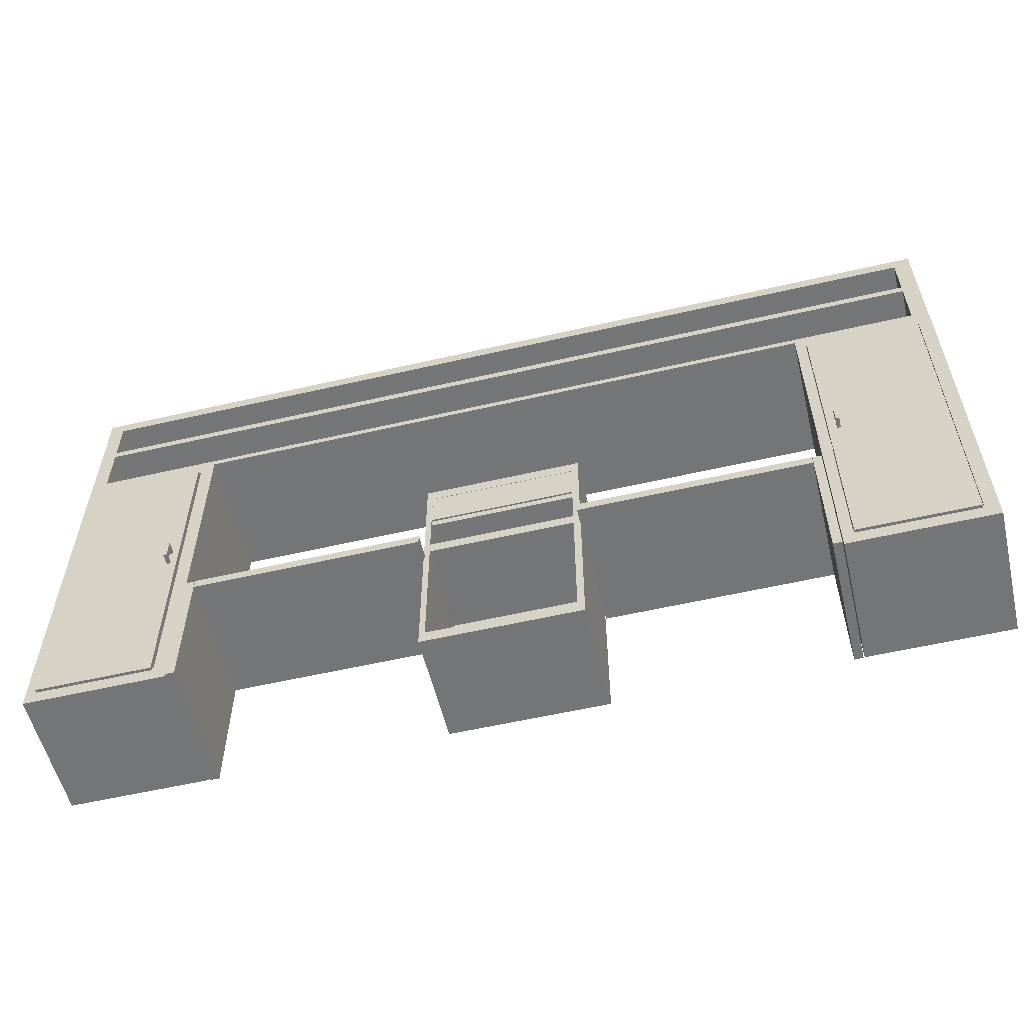
<metadata>
{"format":"obj","ext":"obj","renderer":"f3d","projection":"perspective","resolution":1024,"background":"white","views":[{"elev":-56.4,"azim":13.6,"up":"+Y"}]}
</metadata>
<code>
o Cube.016_Cube.003
v -1.377 1.381 1.972
v -1.377 2.113 1.972
v -1.377 1.381 -0.02802
v -1.377 2.113 -0.02802
v 1.339 1.381 1.972
v 1.339 2.113 1.972
v 1.339 1.381 -0.02802
v 1.339 2.113 -0.02802
v -1.377 1.381 0.2625
v -1.377 2.113 0.2625
v 1.339 1.381 0.2625
v 1.339 2.113 0.2625
v -1.377 1.381 1.726
v 1.339 2.113 1.726
v -1.377 2.113 1.726
v 1.339 1.381 1.726
v -1.075 1.381 -0.02802
v -1.075 2.113 -0.02802
v -1.075 1.381 1.972
v -1.075 2.113 1.972
v -0.5181 1.758 0.6724
v -1.075 1.381 0.2625
v -0.5181 1.758 1.316
v -1.075 1.381 1.726
v 1.033 2.113 -0.02802
v 1.033 1.381 1.972
v 0.4765 1.758 0.6724
v 0.4765 1.758 1.316
v 1.033 1.381 -0.02802
v 1.033 2.113 1.972
v 1.033 1.381 0.2625
v 1.033 1.381 1.726
v -1.075 1.758 0.2625
v -1.075 1.758 1.726
v 1.033 1.758 0.2625
v 1.033 1.758 1.726
f 9 10 4 3
f 29 25 8 7
f 16 14 6 5
f 19 20 2 1
f 32 16 5 26
f 34 15 2 20
f 18 4 10 33
f 29 7 11 31
f 7 8 12 11
f 13 15 10 9
f 1 2 15 13
f 33 10 15 34
f 31 11 16 32
f 11 12 14 16
f 9 22 24 13
f 27 21 23 28
f 3 17 22 9
f 25 18 33 35
f 36 34 20 30
f 13 24 19 1
f 26 30 20 19
f 3 4 18 17
f 5 6 30 26
f 14 36 30 6
f 8 25 35 12
f 12 35 36 14
f 22 31 32 24
f 17 29 31 22
f 24 32 26 19
f 17 18 25 29
f 23 21 33 34
f 21 27 35 33
f 28 23 34 36
f 27 28 36 35
o Cube.015_Cube.020
v -8.483 4.56 0.09429
v -8.483 6.89 0.09429
v -8.483 4.56 -0.1072
v -8.483 6.89 -0.1072
v 8.498 4.56 0.09429
v 8.498 6.89 0.09429
v 8.498 4.56 -0.1072
v 8.498 6.89 -0.1072
v -8.483 6.644 0.09429
v -8.483 6.644 -0.1072
v 8.498 6.644 -0.1072
v 8.498 6.644 0.09429
v -8.197 4.56 -0.1072
v -8.197 6.89 -0.1072
v -8.197 4.56 0.09429
v -8.197 6.89 0.09429
v -8.197 6.644 0.09429
v -8.197 6.644 -0.1072
v 8.182 6.89 -0.1072
v 8.182 4.56 0.09429
v 8.182 6.644 -0.1072
v 8.182 4.56 -0.1072
v 8.182 6.89 0.09429
v 8.182 6.644 0.09429
v -8.483 5.768 -0.1072
v 8.498 5.768 -0.1072
v 8.498 5.768 0.09429
v -8.483 5.768 0.09429
v -8.197 5.768 -0.1072
v -8.197 5.768 0.09429
v 8.182 5.768 0.09429
v 8.182 5.768 -0.1072
v -8.483 5.609 -0.1072
v 8.498 5.609 -0.1072
v 8.498 5.609 0.09429
v -8.197 5.609 -0.1072
v -8.197 5.609 0.09429
v 8.182 5.609 0.09429
v 8.182 5.609 -0.1072
v -8.483 5.609 0.09429
v -8.483 6.644 2.332
v -8.483 6.89 2.332
v 8.498 5.609 2.332
v 8.498 4.56 2.332
v 8.182 4.56 2.332
v -8.197 6.89 2.332
v -8.483 5.768 2.332
v 8.498 6.89 2.332
v 8.498 6.644 2.332
v -8.197 6.644 2.332
v -8.483 4.56 2.332
v -8.197 4.56 2.332
v 8.182 6.89 2.332
v 8.182 6.644 2.332
v -8.197 5.609 2.332
v 8.182 5.609 2.332
v 8.498 5.768 2.332
v -8.483 5.609 2.332
v -8.197 5.768 2.332
v 8.182 5.768 2.332
f 45 38 40 46
f 57 55 44 47
f 47 44 42 48
f 41 71 79 80
f 58 43 41 56
f 50 40 38 52
f 38 45 77 78
f 62 47 48 63
f 68 57 47 62
f 64 45 46 61
f 61 46 54 65
f 67 60 53 66
f 55 50 52 59
f 39 49 51 37
f 59 52 82 89
f 46 40 50 54
f 76 37 87 94
f 44 55 59 42
f 48 42 84 85
f 65 54 57 68
f 49 58 56 51
f 54 50 55 57
f 72 65 68 75
f 37 51 88 87
f 42 59 89 84
f 69 61 65 72
f 76 64 61 69
f 75 68 62 70
f 70 62 63 71
f 73 74 92 91
f 60 67 96 90
f 43 70 71 41
f 58 75 70 43
f 37 76 69 39
f 39 69 72 49
f 56 74 73 51
f 51 73 91 88
f 49 72 75 58
f 86 82 78 77
f 95 86 77 83
f 90 89 82 86
f 85 84 89 90
f 93 85 90 96
f 79 93 96 92
f 92 96 95 91
f 91 95 83 94
f 88 91 94 87
f 80 79 92 81
f 63 48 85 93
f 53 60 90 86
f 67 66 95 96
f 64 76 94 83
f 56 41 80 81
f 71 63 93 79
f 74 56 81 92
f 52 38 78 82
f 66 53 86 95
f 45 64 83 77
o Cube.014_Cube.018
v -8.483 4.447 2.343
v -8.483 4.575 2.343
v -8.483 4.447 -0.1253
v -8.483 4.575 -0.1253
v 8.498 4.447 2.343
v 8.498 4.575 2.343
v 8.498 4.447 -0.1253
v 8.498 4.575 -0.1253
f 97 98 100 99
f 99 100 104 103
f 103 104 102 101
f 101 102 98 97
f 99 103 101 97
f 104 100 98 102
o Cube.013_Cube.017
v 6.108 -2.155 2.411
v 6.108 4.206 2.411
v 6.108 -2.155 2.279
v 6.108 4.206 2.279
v 8.232 -2.155 2.411
v 8.232 4.206 2.411
v 8.232 -2.155 2.279
v 8.232 4.206 2.279
f 105 106 108 107
f 107 108 112 111
f 111 112 110 109
f 109 110 106 105
f 107 111 109 105
f 112 108 106 110
o Cube.012_Cube.016
v 6.331 1.032 2.505
v 6.331 1.427 2.505
v 6.331 1.032 2.615
v 6.331 1.427 2.615
v 6.266 1.032 2.505
v 6.266 1.427 2.505
v 6.266 1.032 2.615
v 6.266 1.427 2.615
v 6.331 1.351 2.505
v 6.331 1.351 2.615
v 6.266 1.351 2.615
v 6.266 1.351 2.505
v 6.331 1.095 2.615
v 6.266 1.095 2.615
v 6.266 1.095 2.505
v 6.331 1.095 2.505
v 6.331 1.351 2.389
v 6.331 1.427 2.389
v 6.266 1.095 2.389
v 6.266 1.032 2.389
v 6.331 1.032 2.389
v 6.266 1.427 2.389
v 6.266 1.351 2.389
v 6.331 1.095 2.389
f 121 114 116 122
f 122 116 120 123
f 123 120 118 124
f 118 114 130 134
f 115 119 117 113
f 120 116 114 118
f 127 124 121 128
f 126 123 124 127
f 125 122 123 126
f 128 121 122 125
f 113 128 125 115
f 115 125 126 119
f 119 126 127 117
f 124 118 134 135
f 135 134 130 129
f 132 131 136 133
f 117 127 131 132
f 127 128 136 131
f 121 124 135 129
f 128 113 133 136
f 114 121 129 130
f 113 117 132 133
o Cube.011_Cube.014
v -6.277 1.032 2.505
v -6.277 1.427 2.505
v -6.277 1.032 2.615
v -6.277 1.427 2.615
v -6.342 1.032 2.505
v -6.342 1.427 2.505
v -6.342 1.032 2.615
v -6.342 1.427 2.615
v -6.277 1.351 2.505
v -6.277 1.351 2.615
v -6.342 1.351 2.615
v -6.342 1.351 2.505
v -6.277 1.095 2.615
v -6.342 1.095 2.615
v -6.342 1.095 2.505
v -6.277 1.095 2.505
v -6.277 1.351 2.389
v -6.277 1.427 2.389
v -6.342 1.095 2.389
v -6.342 1.032 2.389
v -6.277 1.032 2.389
v -6.342 1.427 2.389
v -6.342 1.351 2.389
v -6.277 1.095 2.389
f 145 138 140 146
f 146 140 144 147
f 147 144 142 148
f 142 138 154 158
f 139 143 141 137
f 144 140 138 142
f 151 148 145 152
f 150 147 148 151
f 149 146 147 150
f 152 145 146 149
f 137 152 149 139
f 139 149 150 143
f 143 150 151 141
f 148 142 158 159
f 159 158 154 153
f 156 155 160 157
f 141 151 155 156
f 151 152 160 155
f 145 148 159 153
f 152 137 157 160
f 138 145 153 154
f 137 141 156 157
o Cube.010_Cube.013
v -8.28 -2.155 2.411
v -8.28 4.206 2.411
v -8.28 -2.155 2.279
v -8.28 4.206 2.279
v -6.155 -2.155 2.411
v -6.155 4.206 2.411
v -6.155 -2.155 2.279
v -6.155 4.206 2.279
f 161 162 164 163
f 163 164 168 167
f 167 168 166 165
f 165 166 162 161
f 163 167 165 161
f 168 164 162 166
o Cube.009_Cube.012
v 5.899 -2.409 0.1865
v 5.899 4.466 0.1865
v 5.899 -2.409 -0.0697
v 5.899 4.466 -0.0697
v 8.504 -2.409 0.1865
v 8.504 4.466 0.1865
v 8.504 -2.409 -0.0697
v 8.504 4.466 -0.0697
v 5.899 4.212 0.1865
v 5.899 4.212 -0.0697
v 8.504 4.212 -0.0697
v 8.504 4.212 0.1865
v 5.899 -2.089 -0.0697
v 8.504 -2.089 -0.0697
v 8.504 -2.089 0.1865
v 5.899 -2.089 0.1865
v 6.094 -2.409 -0.0697
v 6.094 4.466 -0.0697
v 6.094 -2.409 0.1865
v 6.094 4.466 0.1865
v 6.094 4.212 0.1865
v 6.094 4.212 -0.0697
v 6.094 -2.089 -0.0697
v 6.094 -2.089 0.1865
v 8.252 4.466 -0.0697
v 8.252 -2.409 0.1865
v 8.252 4.212 -0.0697
v 8.252 -2.089 -0.0697
v 8.252 -2.409 -0.0697
v 8.252 4.466 0.1865
v 8.252 4.212 0.1865
v 8.252 -2.089 0.1865
v 5.899 4.212 0.1865
v 5.899 4.466 0.1865
v 8.504 -2.089 0.1865
v 8.504 -2.409 0.1865
v 8.252 -2.409 0.1865
v 6.094 4.466 0.1865
v 5.899 -2.089 0.1865
v 8.504 4.466 0.1865
v 8.504 4.212 0.1865
v 6.094 4.212 0.1865
v 5.899 -2.409 0.1865
v 6.094 -2.089 0.1865
v 6.094 -2.409 0.1865
v 8.252 4.466 0.1865
v 8.252 4.212 0.1865
v 8.252 -2.089 0.1865
v 5.899 4.212 2.354
v 5.899 4.466 2.354
v 8.504 -2.089 2.354
v 8.504 -2.409 2.354
v 8.252 -2.409 2.354
v 6.094 4.466 2.354
v 5.899 -2.089 2.354
v 8.504 4.466 2.354
v 8.504 4.212 2.354
v 6.094 4.212 2.354
v 5.899 -2.409 2.354
v 6.094 -2.089 2.354
v 6.094 -2.409 2.354
v 8.252 4.466 2.354
v 8.252 4.212 2.354
v 8.252 -2.089 2.354
v 5.899 1.025 0.1865
v 5.899 1.025 -0.0697
v 8.504 1.025 -0.0697
v 8.504 1.025 0.1865
v 6.094 1.025 -0.0697
v 6.094 1.025 0.1865
v 8.252 1.025 0.1865
v 8.252 1.025 -0.0697
v 5.899 1.025 0.1865
v 8.504 1.025 0.1865
v 6.094 1.025 0.1865
v 8.252 1.025 0.1865
v 5.899 1.025 2.354
v 8.504 1.025 2.354
v 6.094 1.025 2.354
v 8.252 1.025 2.354
v 5.899 0.7522 -0.0697
v 8.504 0.7522 -0.0697
v 8.504 0.7522 0.1865
v 6.094 0.7522 -0.0697
v 6.094 0.7522 0.1865
v 8.252 0.7522 0.1865
v 8.252 0.7522 -0.0697
v 8.504 0.7522 0.1865
v 6.094 0.7522 0.1865
v 8.252 0.7522 0.1865
v 8.504 0.7522 2.354
v 6.094 0.7522 2.354
v 8.252 0.7522 2.354
v 5.899 0.7522 0.1865
v 5.899 0.7522 0.1865
v 5.899 0.7522 2.354
v 5.899 0.7522 0.1865
v 5.899 1.025 0.1865
v 5.899 0.7522 2.354
v 5.899 1.025 2.354
v 8.252 1.025 0.1865
v 8.252 1.025 2.354
v 8.504 1.025 2.354
v 6.094 1.025 2.354
v 8.252 1.025 0.1865
v 6.094 1.025 0.1865
v 6.094 0.7522 0.1865
v 8.252 0.7522 0.1865
v 8.252 0.7522 0.1865
v 8.504 0.7522 2.354
v 6.094 0.7522 2.354
v 8.252 0.7522 2.354
v 8.252 1.025 0.1865
v 6.094 1.025 0.1865
v 6.094 0.7522 0.1865
v 8.252 0.7522 0.1865
v 8.252 1.025 2.161
v 6.094 1.025 2.161
v 6.094 0.7522 2.161
v 8.252 0.7522 2.161
f 177 170 172 178
f 195 193 176 179
f 179 176 174 180
f 187 194 205 213
f 197 175 173 194
f 186 172 170 188
f 169 187 213 211
f 235 179 180 236
f 240 195 179 235
f 233 177 178 234
f 169 184 181 171
f 197 196 182 175
f 175 182 183 173
f 180 174 208 209
f 236 180 209 242
f 171 181 191 185
f 234 178 190 237
f 239 199 189 238
f 193 186 188 198
f 171 185 187 169
f 200 192 212 216
f 178 172 186 190
f 262 184 207 263
f 176 193 198 174
f 174 198 214 208
f 188 170 202 206
f 185 191 196 197
f 237 190 195 240
f 185 197 194 187
f 190 186 193 195
f 210 215 231 226
f 263 207 223 264
f 214 206 222 230
f 208 214 230 224
f 206 202 218 222
f 211 213 229 227
f 213 205 221 229
f 205 204 220 221
f 184 169 211 207
f 170 177 201 202
f 198 188 206 214
f 173 183 203 204
f 238 189 210 243
f 254 200 216 258
f 189 199 215 210
f 194 173 204 205
f 226 222 218 217
f 247 226 217 245
f 229 228 223 227
f 221 232 228 229
f 231 230 222 226
f 225 224 230 231
f 246 225 231 248
f 220 219 232 221
f 209 208 224 225
f 216 212 228 232
f 242 209 225 246
f 258 216 232 261
f 202 201 217 218
f 243 210 226 247
f 207 211 227 223
f 204 203 219 220
f 257 243 247 260
f 215 244 248 231
f 256 242 246 259
f 238 253 275 274
f 260 247 272 279
f 199 239 244 215
f 253 238 243 257
f 201 241 245 217
f 252 237 240 255
f 177 233 241 201
f 247 245 268 272
f 249 234 237 252
f 251 236 242 256
f 262 233 234 249
f 255 240 235 250
f 250 235 236 251
f 182 250 251 183
f 196 255 250 182
f 184 262 249 181
f 183 251 256 203
f 181 249 252 191
f 200 254 253 192
f 191 252 255 196
f 192 253 257 212
f 228 260 264 223
f 219 259 261 232
f 203 256 259 219
f 212 257 260 228
f 261 259 278 280
f 239 254 258 244
f 259 246 271 278
f 233 262 263 241
f 278 271 270 280
f 279 272 268 267
f 276 273 281 284
f 269 277 280 270
f 266 265 267 268
f 254 239 273 276
f 241 263 265 266
f 258 261 280 277
f 245 241 266 268
f 253 254 276 275
f 248 244 269 270
f 263 264 267 265
f 239 238 274 273
f 244 258 277 269
f 246 248 270 271
f 264 260 279 267
f 284 281 285 288
f 273 274 282 281
f 275 276 284 283
f 274 275 283 282
f 288 285 286 287
f 281 282 286 285
f 283 284 288 287
f 282 283 287 286
o Cube.008_Cube.010
v -8.478 -2.409 0.1865
v -8.478 4.466 0.1865
v -8.478 -2.409 -0.0697
v -8.478 4.466 -0.0697
v -5.873 -2.409 0.1865
v -5.873 4.466 0.1865
v -5.873 -2.409 -0.0697
v -5.873 4.466 -0.0697
v -8.478 4.212 0.1865
v -8.478 4.212 -0.0697
v -5.873 4.212 -0.0697
v -5.873 4.212 0.1865
v -8.478 -2.089 -0.0697
v -5.873 -2.089 -0.0697
v -5.873 -2.089 0.1865
v -8.478 -2.089 0.1865
v -8.283 -2.409 -0.0697
v -8.283 4.466 -0.0697
v -8.283 -2.409 0.1865
v -8.283 4.466 0.1865
v -8.283 4.212 0.1865
v -8.283 4.212 -0.0697
v -8.283 -2.089 -0.0697
v -8.283 -2.089 0.1865
v -6.125 4.466 -0.0697
v -6.125 -2.409 0.1865
v -6.125 4.212 -0.0697
v -6.125 -2.089 -0.0697
v -6.125 -2.409 -0.0697
v -6.125 4.466 0.1865
v -6.125 4.212 0.1865
v -6.125 -2.089 0.1865
v -8.478 4.212 0.1865
v -8.478 4.466 0.1865
v -5.873 -2.089 0.1865
v -5.873 -2.409 0.1865
v -6.125 -2.409 0.1865
v -8.283 4.466 0.1865
v -8.478 -2.089 0.1865
v -5.873 4.466 0.1865
v -5.873 4.212 0.1865
v -8.283 4.212 0.1865
v -8.478 -2.409 0.1865
v -8.283 -2.089 0.1865
v -8.283 -2.409 0.1865
v -6.125 4.466 0.1865
v -6.125 4.212 0.1865
v -6.125 -2.089 0.1865
v -8.478 4.212 2.354
v -8.478 4.466 2.354
v -5.873 -2.089 2.354
v -5.873 -2.409 2.354
v -6.125 -2.409 2.354
v -8.283 4.466 2.354
v -8.478 -2.089 2.354
v -5.873 4.466 2.354
v -5.873 4.212 2.354
v -8.283 4.212 2.354
v -8.478 -2.409 2.354
v -8.283 -2.089 2.354
v -8.283 -2.409 2.354
v -6.125 4.466 2.354
v -6.125 4.212 2.354
v -6.125 -2.089 2.354
v -8.478 1.025 0.1865
v -8.478 1.025 -0.0697
v -5.873 1.025 -0.0697
v -5.873 1.025 0.1865
v -8.283 1.025 -0.0697
v -8.283 1.025 0.1865
v -6.125 1.025 0.1865
v -6.125 1.025 -0.0697
v -8.478 1.025 0.1865
v -5.873 1.025 0.1865
v -8.283 1.025 0.1865
v -6.125 1.025 0.1865
v -8.478 1.025 2.354
v -5.873 1.025 2.354
v -8.283 1.025 2.354
v -6.125 1.025 2.354
v -8.478 0.7522 -0.0697
v -5.873 0.7522 -0.0697
v -5.873 0.7522 0.1865
v -8.283 0.7522 -0.0697
v -8.283 0.7522 0.1865
v -6.125 0.7522 0.1865
v -6.125 0.7522 -0.0697
v -5.873 0.7522 0.1865
v -8.283 0.7522 0.1865
v -6.125 0.7522 0.1865
v -5.873 0.7522 2.354
v -8.283 0.7522 2.354
v -6.125 0.7522 2.354
v -8.478 0.7522 0.1865
v -8.478 0.7522 0.1865
v -8.478 0.7522 2.354
v -8.478 0.7522 0.1865
v -8.478 1.025 0.1865
v -8.478 0.7522 2.354
v -8.478 1.025 2.354
v -6.125 1.025 0.1865
v -6.125 1.025 2.354
v -5.873 1.025 2.354
v -8.283 1.025 2.354
v -6.125 1.025 0.1865
v -8.283 1.025 0.1865
v -8.283 0.7522 0.1865
v -6.125 0.7522 0.1865
v -6.125 0.7522 0.1865
v -5.873 0.7522 2.354
v -8.283 0.7522 2.354
v -6.125 0.7522 2.354
v -6.125 1.025 0.1865
v -8.283 1.025 0.1865
v -8.283 0.7522 0.1865
v -6.125 0.7522 0.1865
v -6.125 1.025 2.161
v -8.283 1.025 2.161
v -8.283 0.7522 2.161
v -6.125 0.7522 2.161
f 297 290 292 298
f 315 313 296 299
f 299 296 294 300
f 307 314 325 333
f 317 295 293 314
f 306 292 290 308
f 289 307 333 331
f 355 299 300 356
f 360 315 299 355
f 353 297 298 354
f 289 304 301 291
f 317 316 302 295
f 295 302 303 293
f 300 294 328 329
f 356 300 329 362
f 291 301 311 305
f 354 298 310 357
f 359 319 309 358
f 313 306 308 318
f 291 305 307 289
f 320 312 332 336
f 298 292 306 310
f 382 304 327 383
f 296 313 318 294
f 294 318 334 328
f 308 290 322 326
f 305 311 316 317
f 357 310 315 360
f 305 317 314 307
f 310 306 313 315
f 330 335 351 346
f 383 327 343 384
f 334 326 342 350
f 328 334 350 344
f 326 322 338 342
f 331 333 349 347
f 333 325 341 349
f 325 324 340 341
f 304 289 331 327
f 290 297 321 322
f 318 308 326 334
f 293 303 323 324
f 358 309 330 363
f 374 320 336 378
f 309 319 335 330
f 314 293 324 325
f 346 342 338 337
f 367 346 337 365
f 349 348 343 347
f 341 352 348 349
f 351 350 342 346
f 345 344 350 351
f 366 345 351 368
f 340 339 352 341
f 329 328 344 345
f 336 332 348 352
f 362 329 345 366
f 378 336 352 381
f 322 321 337 338
f 363 330 346 367
f 327 331 347 343
f 324 323 339 340
f 377 363 367 380
f 335 364 368 351
f 376 362 366 379
f 358 373 395 394
f 380 367 392 399
f 319 359 364 335
f 373 358 363 377
f 321 361 365 337
f 372 357 360 375
f 297 353 361 321
f 367 365 388 392
f 369 354 357 372
f 371 356 362 376
f 382 353 354 369
f 375 360 355 370
f 370 355 356 371
f 302 370 371 303
f 316 375 370 302
f 304 382 369 301
f 303 371 376 323
f 301 369 372 311
f 320 374 373 312
f 311 372 375 316
f 312 373 377 332
f 348 380 384 343
f 339 379 381 352
f 323 376 379 339
f 332 377 380 348
f 381 379 398 400
f 359 374 378 364
f 379 366 391 398
f 353 382 383 361
f 398 391 390 400
f 399 392 388 387
f 396 393 401 404
f 389 397 400 390
f 386 385 387 388
f 374 359 393 396
f 361 383 385 386
f 378 381 400 397
f 365 361 386 388
f 373 374 396 395
f 368 364 389 390
f 383 384 387 385
f 359 358 394 393
f 364 378 397 389
f 366 368 390 391
f 384 380 399 387
f 404 401 405 408
f 393 394 402 401
f 395 396 404 403
f 394 395 403 402
f 408 405 406 407
f 401 402 406 405
f 403 404 408 407
f 402 403 407 406
o Cube.007_Cube.009
v -1.394 0.4509 0.2372
v -1.394 2.118 0.2372
v -1.394 0.4509 0.1099
v -1.394 2.118 0.1099
v 1.372 0.4509 0.2372
v 1.372 2.118 0.2372
v 1.372 0.4509 0.1099
v 1.372 2.118 0.1099
f 409 410 412 411
f 411 412 416 415
f 415 416 414 413
f 413 414 410 409
f 411 415 413 409
f 416 412 410 414
o Cube.006_Cube.008
v -1.394 -2.173 0.2372
v -1.394 0.3702 0.2372
v -1.394 -2.173 0.1099
v -1.394 0.3702 0.1099
v 1.372 -2.173 0.2372
v 1.372 0.3702 0.2372
v 1.372 -2.173 0.1099
v 1.372 0.3702 0.1099
f 417 418 420 419
f 419 420 424 423
f 423 424 422 421
f 421 422 418 417
f 419 423 421 417
f 424 420 418 422
o Cube.005_Cube.007
v 1.476 0.2891 2.393
v 1.476 0.1054 2.393
v 1.476 0.2891 -0.083
v 1.476 0.1054 -0.083
v 5.715 0.2891 2.393
v 5.715 0.1054 2.393
v 5.715 0.2891 -0.083
v 5.715 0.1054 -0.083
f 425 427 428 426
f 427 431 432 428
f 431 429 430 432
f 429 425 426 430
f 427 425 429 431
f 432 430 426 428
o Cube.003_Cube.006
v 5.718 -2.401 2.394
v 5.718 0.2758 2.394
v 5.718 -2.401 -0.08329
v 5.718 0.2758 -0.08329
v 5.88 -2.401 2.394
v 5.88 0.2758 2.394
v 5.88 -2.401 -0.08329
v 5.88 0.2758 -0.08329
f 433 434 436 435
f 435 436 440 439
f 439 440 438 437
f 437 438 434 433
f 435 439 437 433
f 440 436 434 438
o Cube.004_Cube.005
v -5.855 -2.401 2.394
v -5.855 0.2758 2.394
v -5.855 -2.401 -0.08329
v -5.855 0.2758 -0.08329
v -5.692 -2.401 2.394
v -5.692 0.2758 2.394
v -5.692 -2.401 -0.08329
v -5.692 0.2758 -0.08329
f 441 442 444 443
f 443 444 448 447
f 447 448 446 445
f 445 446 442 441
f 443 447 445 441
f 448 444 442 446
o Cube.002
v -5.683 0.2891 2.393
v -5.683 0.1054 2.393
v -5.683 0.2891 -0.083
v -5.683 0.1054 -0.083
v -1.443 0.2891 2.393
v -1.443 0.1054 2.393
v -1.443 0.2891 -0.083
v -1.443 0.1054 -0.083
f 449 451 452 450
f 451 455 456 452
f 455 453 454 456
f 453 449 450 454
f 451 449 453 455
f 456 454 450 452
o Cube.001
v -1.383 1.373 1.946
v -1.383 1.244 1.946
v -1.383 1.373 -0.05395
v -1.383 1.244 -0.05395
v 1.372 1.373 1.946
v 1.372 1.244 1.946
v 1.372 1.373 -0.05395
v 1.372 1.244 -0.05395
f 457 459 460 458
f 459 463 464 460
f 463 461 462 464
f 461 457 458 462
f 459 457 461 463
f 464 462 458 460
o Cube
v 1.458 2.322 -0.1193
v 1.458 2.322 0.1193
v -1.458 2.322 0.1193
v -1.458 2.322 -0.1193
v 1.458 -2.322 -0.1193
v 1.458 -2.322 0.1193
v -1.458 -2.322 0.1193
v -1.458 -2.322 -0.1193
v 1.458 2.086 -0.1193
v 1.458 2.086 0.1193
v -1.458 2.086 0.1193
v -1.458 2.086 -0.1193
v 1.458 0.5708 -0.1193
v 1.458 0.5708 0.1193
v -1.458 0.5708 0.1193
v -1.458 0.5708 -0.1193
v 1.458 0.3595 -0.1193
v 1.458 0.3595 0.1193
v -1.458 0.3595 0.1193
v -1.458 0.3595 -0.1193
v 1.458 -2.087 -0.1193
v 1.458 -2.087 0.1193
v -1.458 -2.087 0.1193
v -1.458 -2.087 -0.1193
v -1.352 2.322 -0.1193
v -1.352 2.322 0.1193
v -1.352 -2.322 -0.1193
v -1.352 -2.322 0.1193
v -1.352 2.086 -0.1193
v -1.352 2.086 0.1193
v -1.352 0.5708 -0.1193
v -1.352 0.5708 0.1193
v -1.352 0.3595 -0.1193
v -1.352 0.3595 0.1193
v -1.352 -2.087 -0.1193
v -1.352 -2.087 0.1193
v 1.329 2.322 -0.1193
v 1.329 2.322 0.1193
v 1.329 -2.322 -0.1193
v 1.329 -2.322 0.1193
v 1.329 2.086 -0.1193
v 1.329 2.086 0.1193
v 1.329 0.5708 -0.1193
v 1.329 0.5708 0.1193
v 1.329 0.3595 -0.1193
v 1.329 0.3595 0.1193
v 1.329 -2.087 -0.1193
v 1.329 -2.087 0.1193
v -1.352 2.322 1.977
v -1.458 2.322 1.977
v 1.458 -2.087 1.977
v 1.458 -2.322 1.977
v -1.458 -2.087 1.977
v -1.458 -2.322 1.977
v -1.352 -2.322 1.977
v 1.458 2.322 1.977
v 1.458 2.086 1.977
v -1.458 2.086 1.977
v -1.352 2.086 1.977
v 1.458 0.5708 1.977
v -1.458 0.5708 1.977
v -1.352 0.5708 1.977
v 1.458 0.3595 1.977
v -1.458 0.3595 1.977
v -1.352 0.3595 1.977
v -1.352 -2.087 1.977
v 1.329 2.322 1.977
v 1.329 -2.322 1.977
v 1.329 2.086 1.977
v 1.329 0.5708 1.977
v 1.329 0.3595 1.977
v 1.329 -2.087 1.977
f 489 468 467 490
f 491 492 471 472
f 485 486 470 469
f 508 534 533 506
f 487 488 472 471
f 493 476 468 489
f 495 480 476 493
f 467 468 476 475
f 506 533 523 494
f 465 466 474 473
f 497 484 480 495
f 475 476 480 479
f 470 516 532 504
f 473 474 478 477
f 499 488 484 497
f 479 480 484 483
f 498 529 530 500
f 477 478 482 481
f 491 472 488 499
f 483 484 488 487
f 486 515 516 470
f 481 482 486 485
f 510 498 500 512
f 503 491 499 511
f 500 530 536 512
f 511 499 497 509
f 506 494 496 508
f 509 497 495 507
f 467 514 513 490
f 507 495 493 505
f 505 493 489 501
f 492 519 518 471
f 503 504 492 491
f 501 489 490 502
f 465 501 502 466
f 469 470 504 503
f 504 532 519 492
f 473 505 501 465
f 477 507 505 473
f 502 531 520 466
f 481 509 507 477
f 512 536 535 510
f 485 511 509 481
f 510 535 529 498
f 469 503 511 485
f 487 517 528 483
f 530 517 518 519
f 513 514 522 523
f 523 522 525 526
f 526 525 528 529
f 529 528 517 530
f 534 526 529 535
f 531 513 523 533
f 536 530 519 532
f 515 536 532 516
f 520 531 533 521
f 521 533 534 524
f 524 534 535 527
f 527 535 536 515
f 466 520 521 474
f 471 518 517 487
f 474 521 524 478
f 496 526 534 508
f 475 522 514 467
f 478 524 527 482
f 479 525 522 475
f 482 527 515 486
f 483 528 525 479
f 490 513 531 502
f 494 523 526 496

</code>
